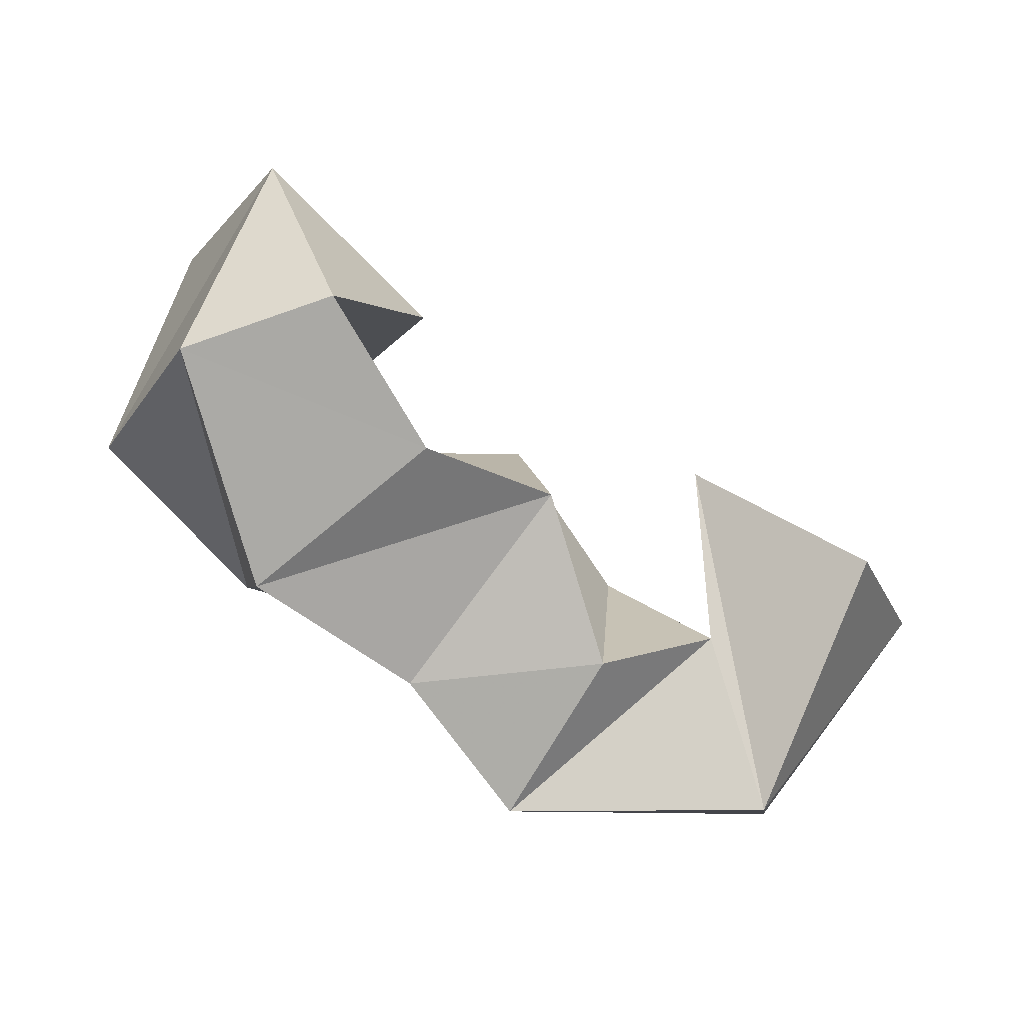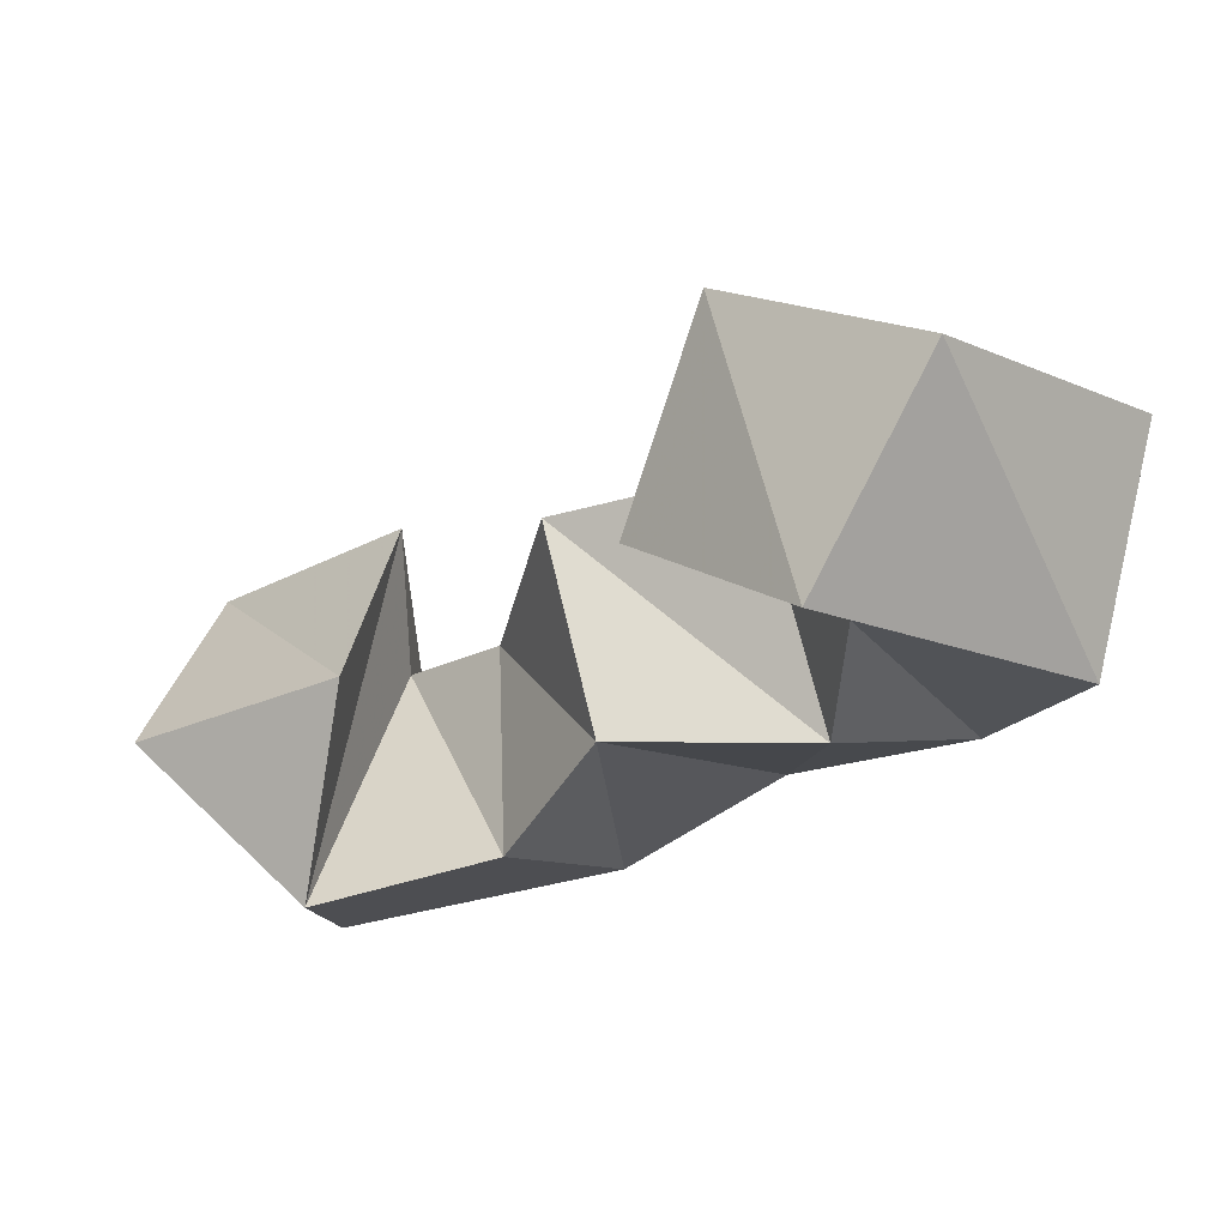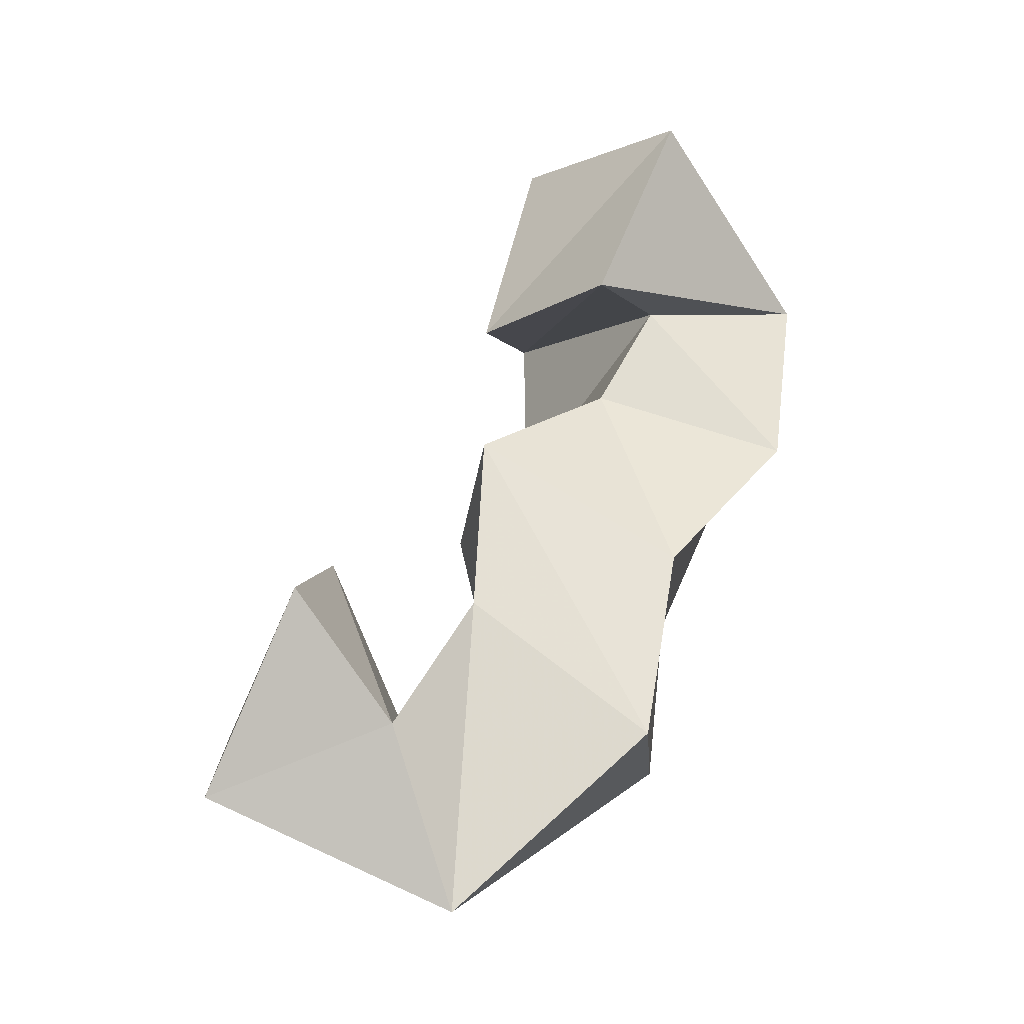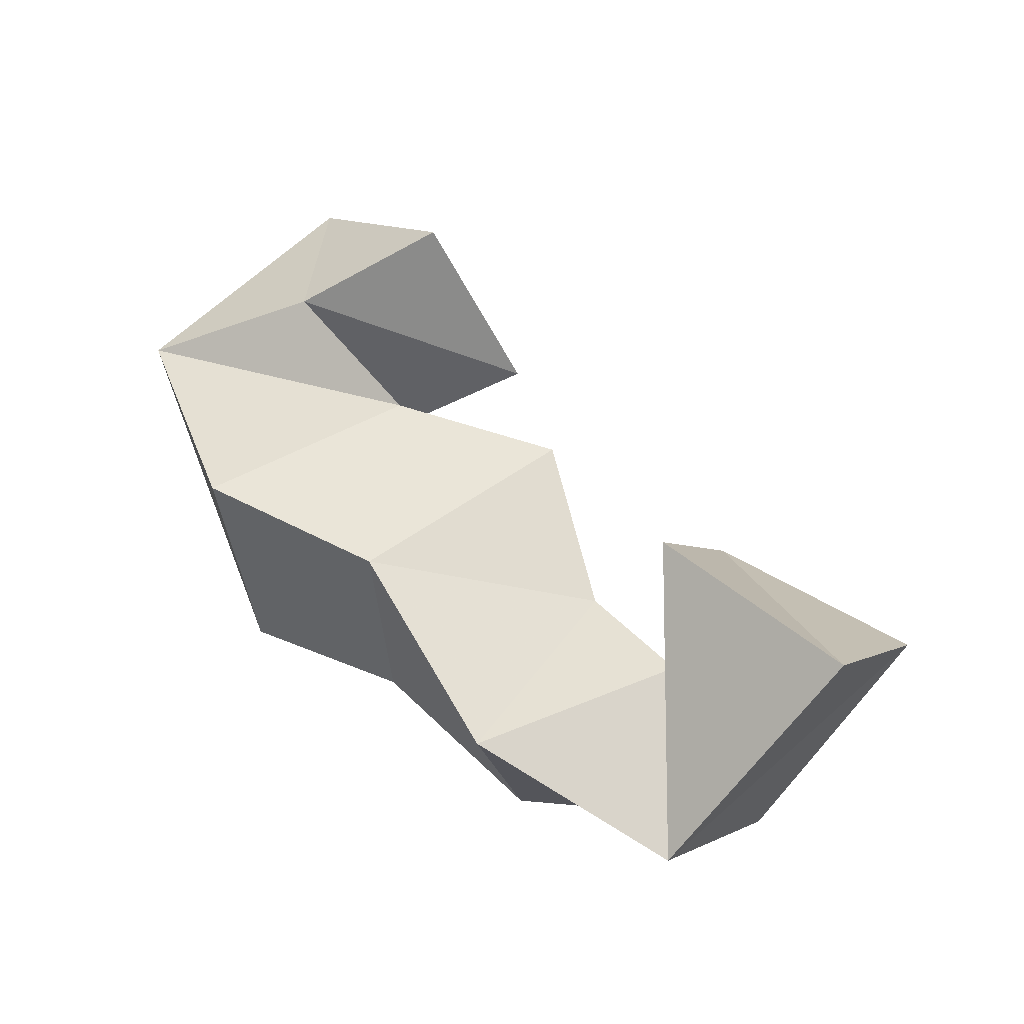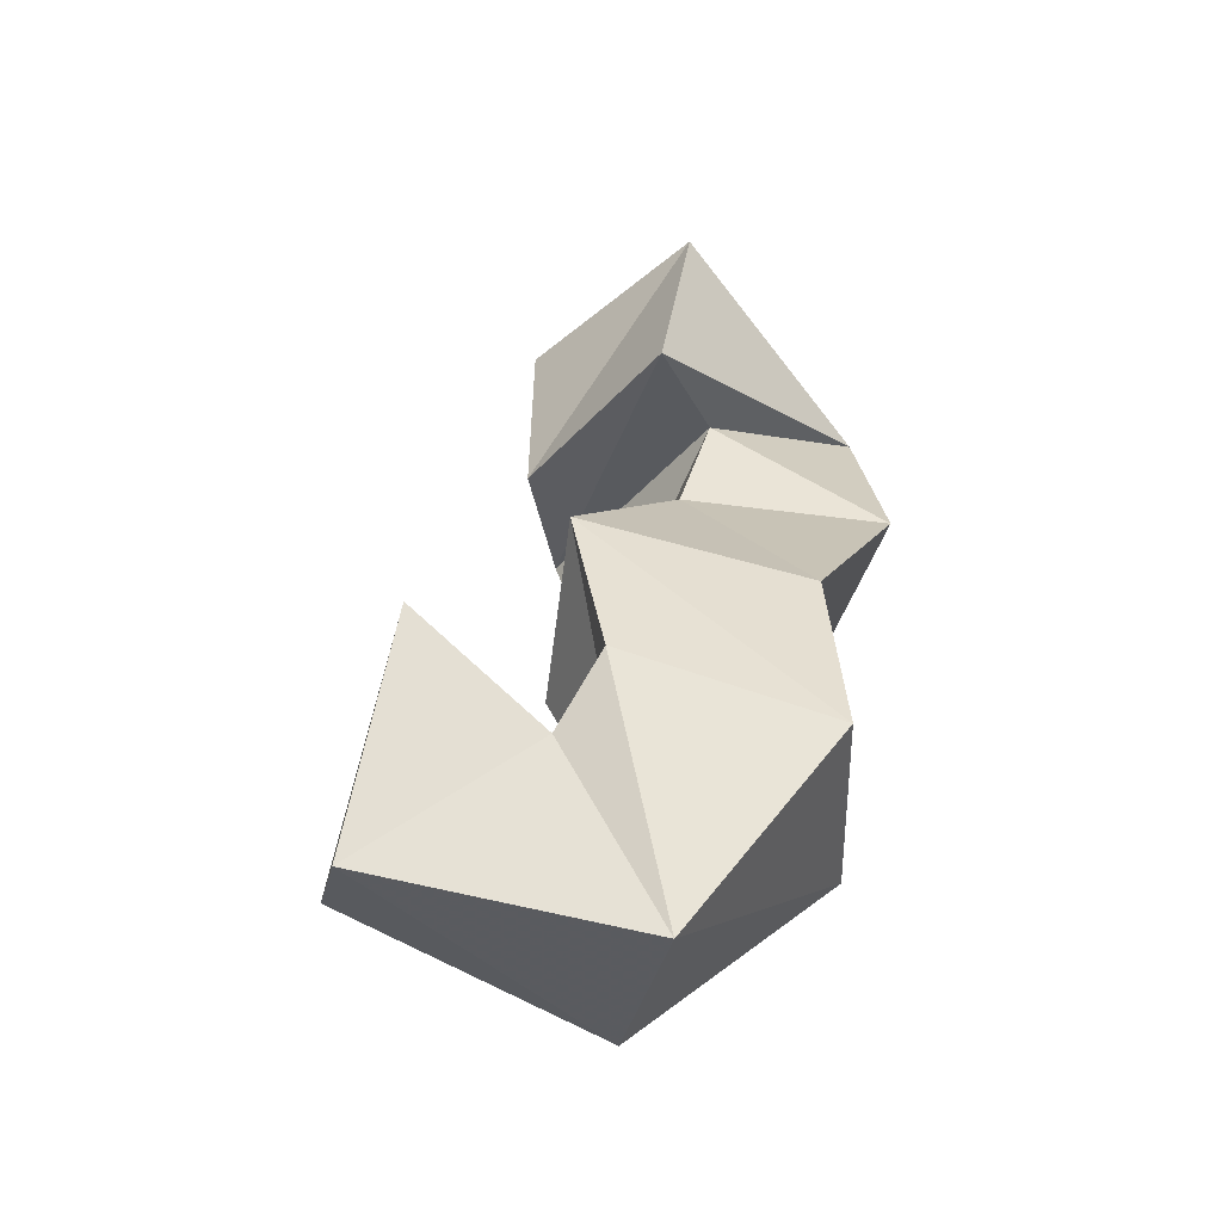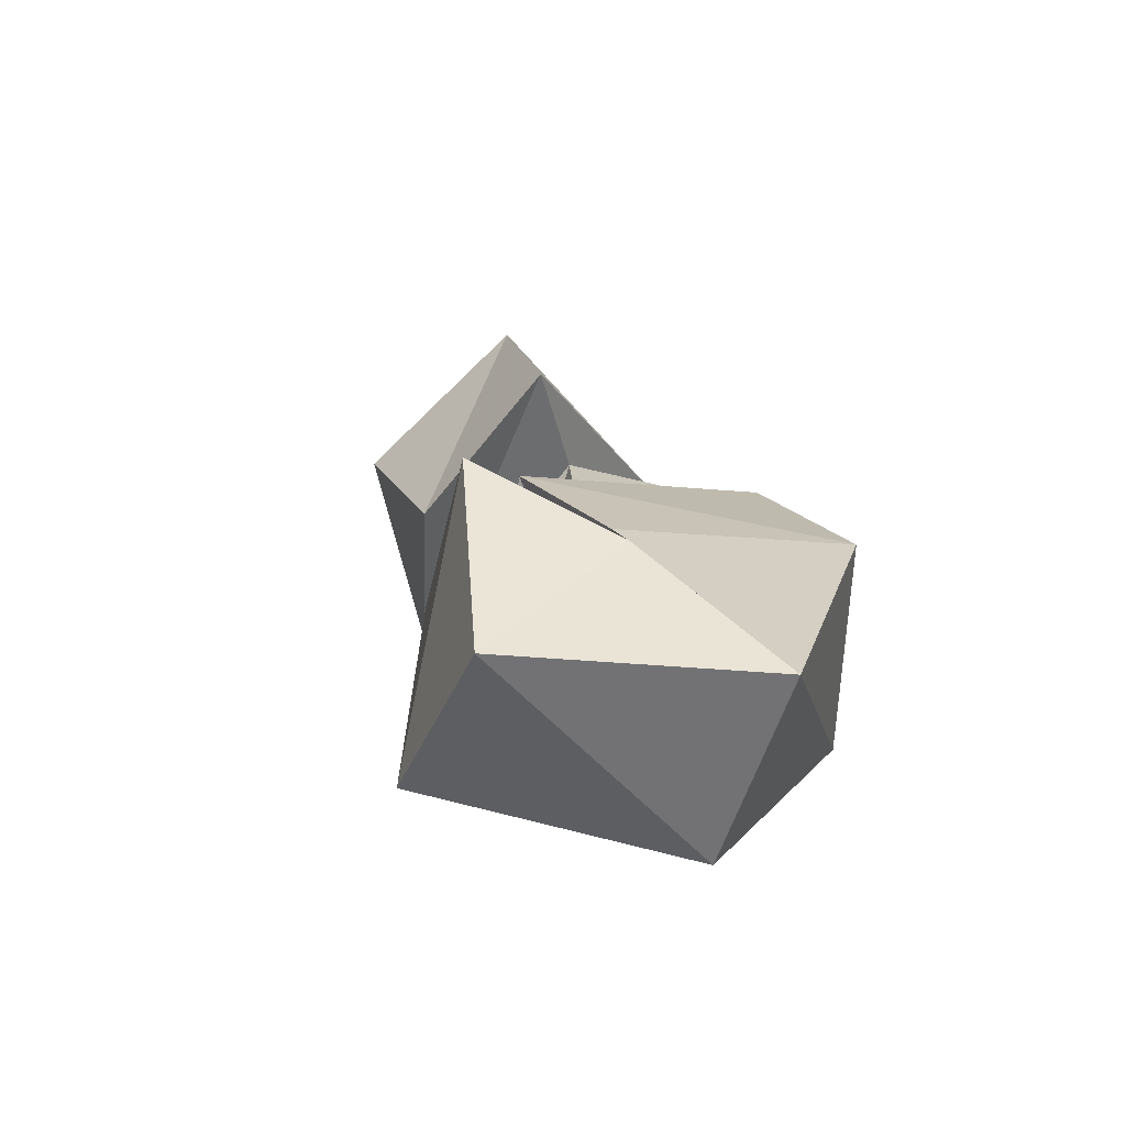
<metadata>
{"format":"obj","ext":"obj","renderer":"f3d","projection":"perspective","resolution":1024,"background":"white","views":[{"elev":-75.7,"azim":-76.9,"up":"+Y"},{"elev":76.6,"azim":-11.5,"up":"+Z"},{"elev":61.3,"azim":72.0,"up":"+Y"},{"elev":50.2,"azim":-176.7,"up":"+Y"},{"elev":35.8,"azim":58.7,"up":"+Y"},{"elev":15.8,"azim":39.9,"up":"+Y"}]}
</metadata>
<code>
v 0.3904 0.1154 0.3867
v 0.4217 0.1538 0.3968
v 0.3652 0.1416 0.3503
v 0.3885 0.1811 0.3632
v 0.4433 0.1 0.3479
v 0.4643 0.1463 0.3489
v 0.4031 0.1208 0.3446
v 0.4225 0.1663 0.3501
v 0.4311 0.1048 0.2853
v 0.4397 0.1564 0.2918
v 0.398 0.1044 0.3168
v 0.3945 0.1582 0.3213
v 0.3934 0.1082 0.2683
v 0.3974 0.1571 0.2698
v 0.3553 0.1141 0.3135
v 0.3539 0.1611 0.3056
v 0.3581 0.1 0.2389
v 0.3681 0.1406 0.2288
v 0.3338 0.1002 0.2874
v 0.3413 0.146 0.2692
v 0.2971 0.1 0.2362
v 0.3215 0.129 0.2061
v 0.293 0.1 0.2747
v 0.3217 0.1483 0.2483
v 0.2636 0.1424 0.2628
v 0.2848 0.1765 0.2309
v 0.309 0.1412 0.291
v 0.326 0.1758 0.2649
f 1 2 4
f 3 1 4
f 2 6 8
f 4 2 8
f 6 5 7
f 8 6 7
f 5 1 3
f 7 5 3
f 8 7 3
f 4 8 3
f 2 1 5
f 6 2 5
f 5 6 8
f 7 5 8
f 6 10 12
f 8 6 12
f 10 9 11
f 12 10 11
f 9 5 7
f 11 9 7
f 12 11 7
f 8 12 7
f 6 5 9
f 10 6 9
f 9 10 12
f 11 9 12
f 10 14 16
f 12 10 16
f 14 13 15
f 16 14 15
f 13 9 11
f 15 13 11
f 16 15 11
f 12 16 11
f 10 9 13
f 14 10 13
f 13 14 16
f 15 13 16
f 14 18 20
f 16 14 20
f 18 17 19
f 20 18 19
f 17 13 15
f 19 17 15
f 20 19 15
f 16 20 15
f 14 13 17
f 18 14 17
f 17 18 20
f 19 17 20
f 18 22 24
f 20 18 24
f 22 21 23
f 24 22 23
f 21 17 19
f 23 21 19
f 24 23 19
f 20 24 19
f 18 17 21
f 22 18 21
f 21 22 24
f 23 21 24
f 22 26 28
f 24 22 28
f 26 25 27
f 28 26 27
f 25 21 23
f 27 25 23
f 28 27 23
f 24 28 23
f 22 21 25
f 26 22 25

</code>
